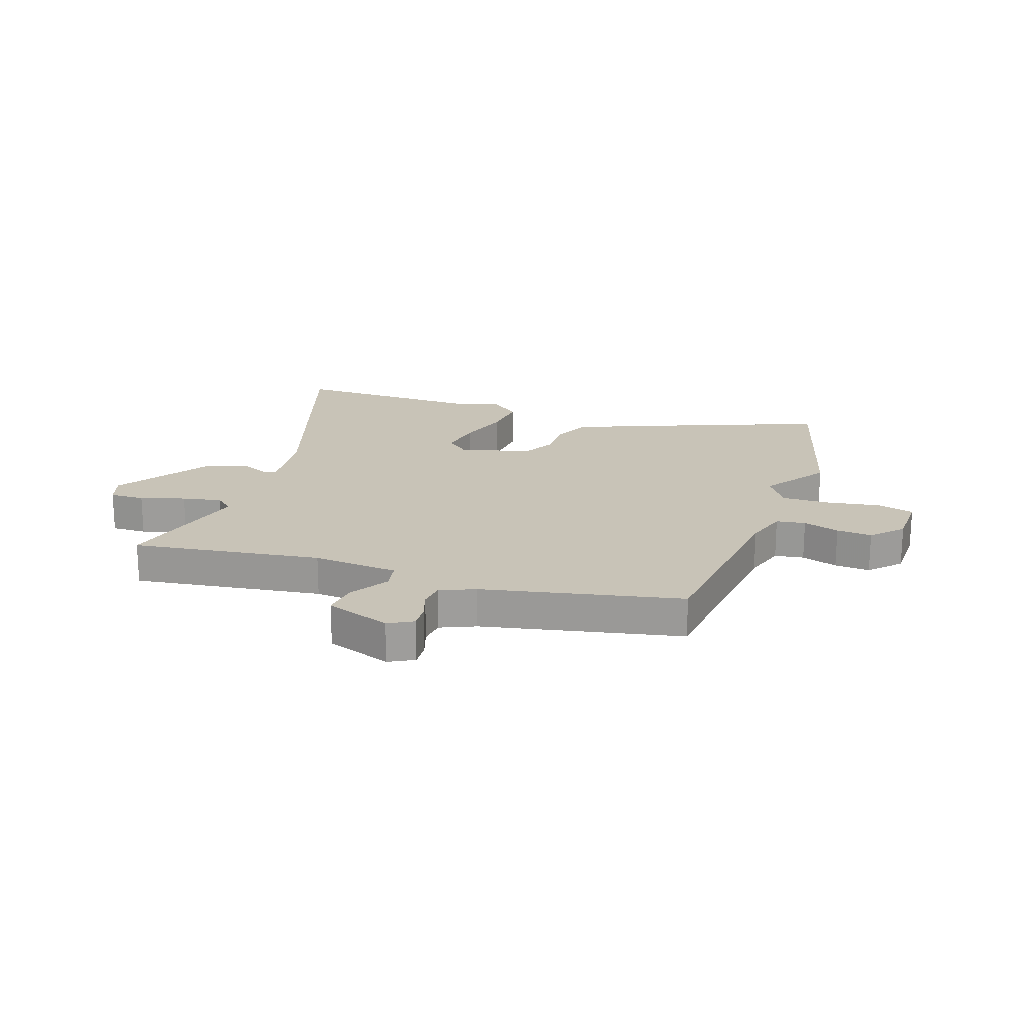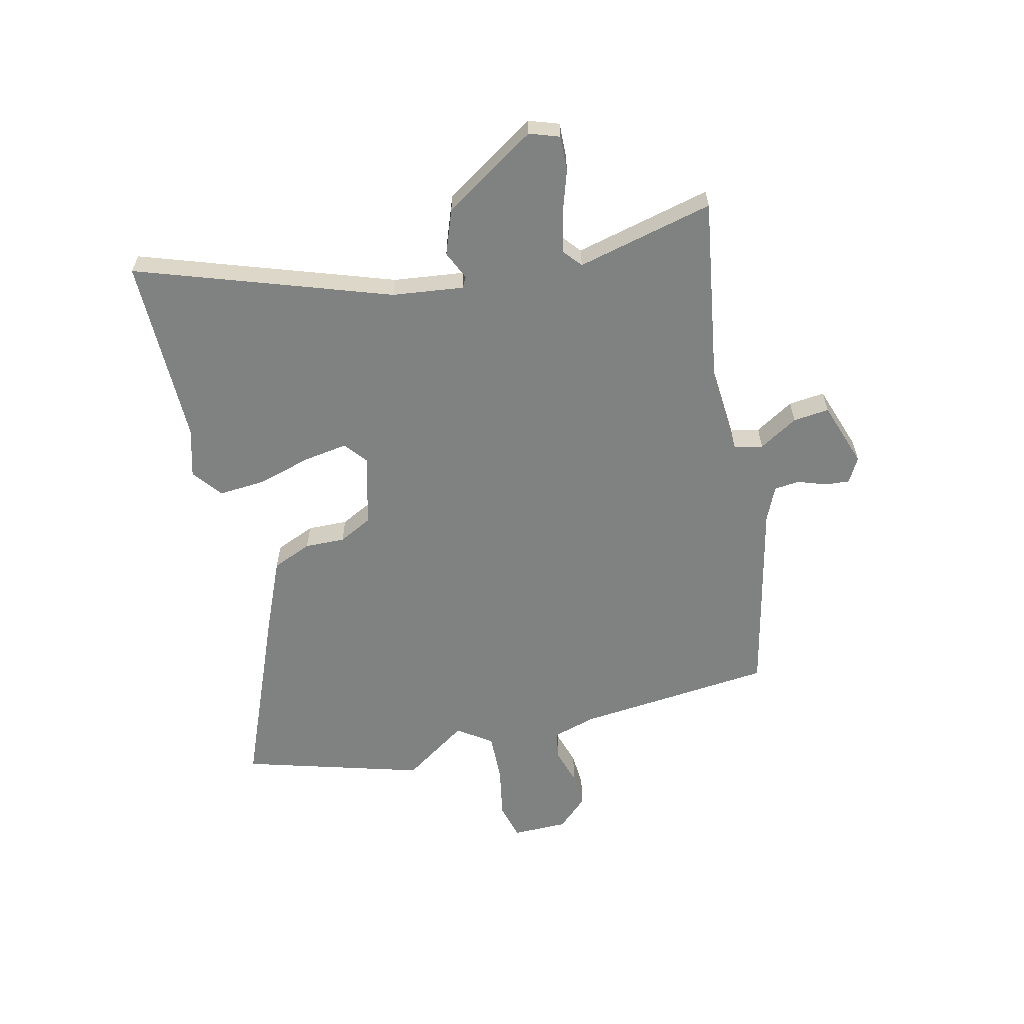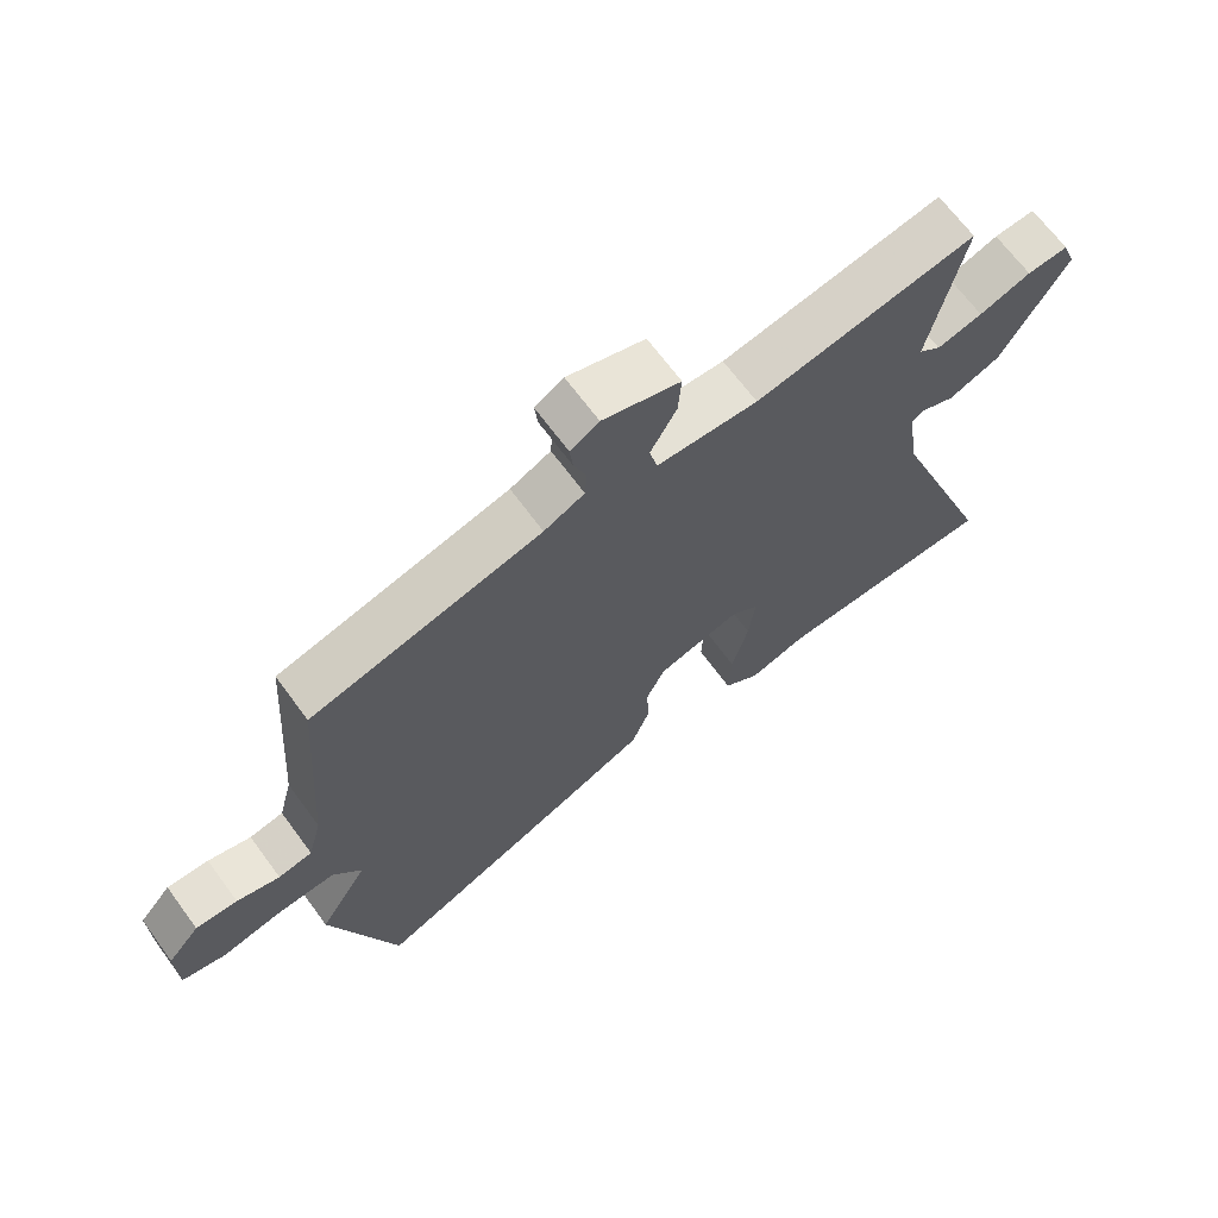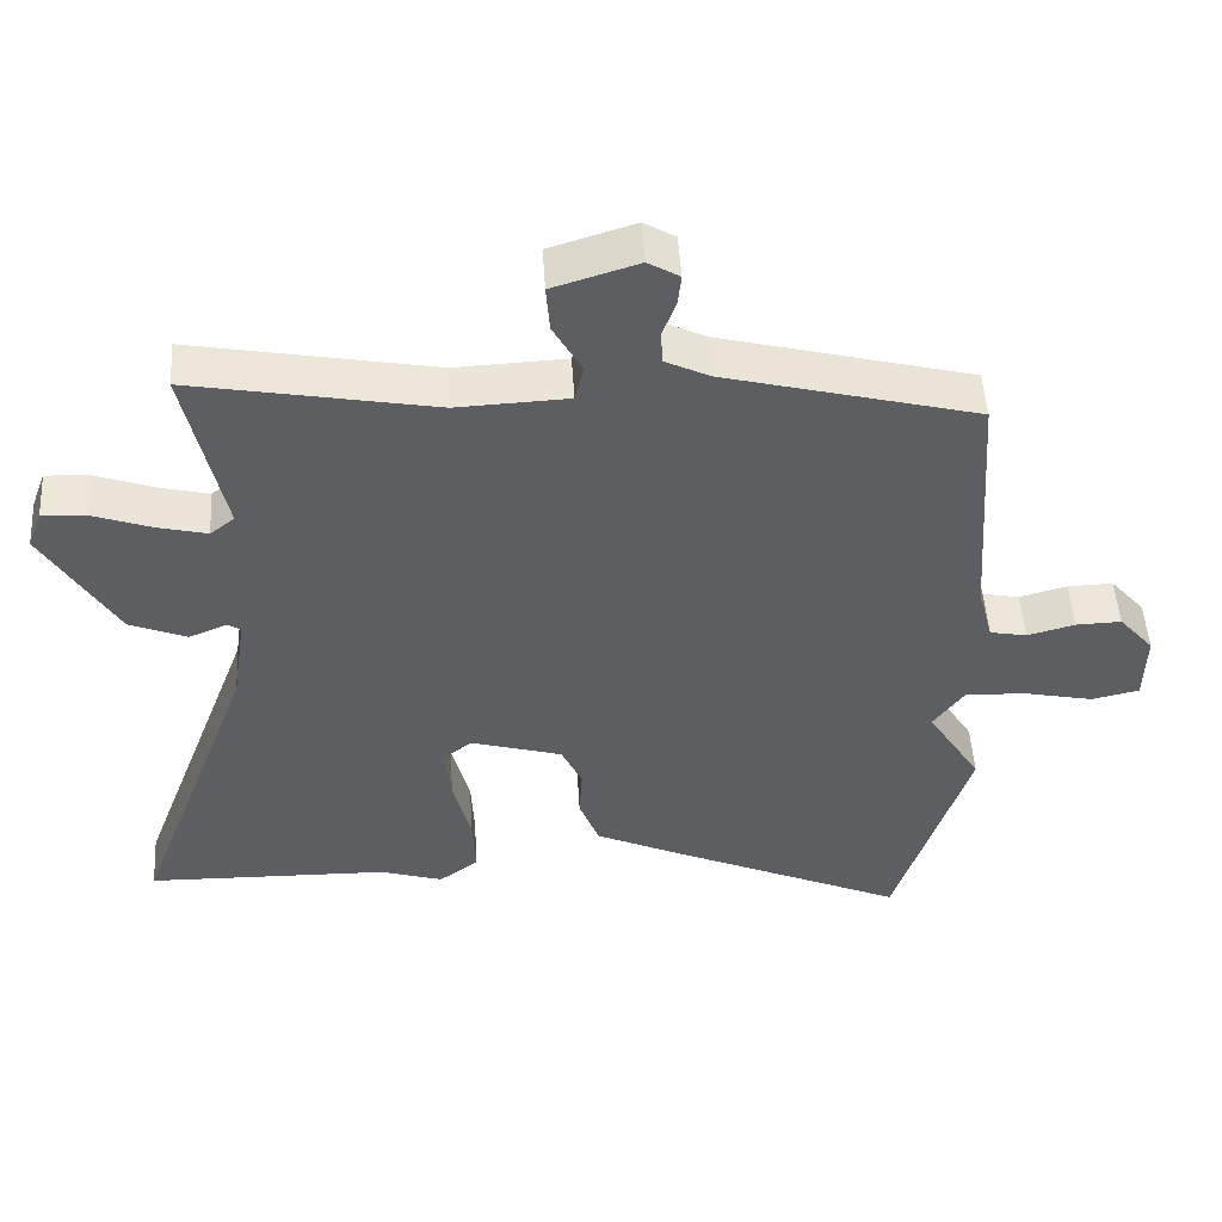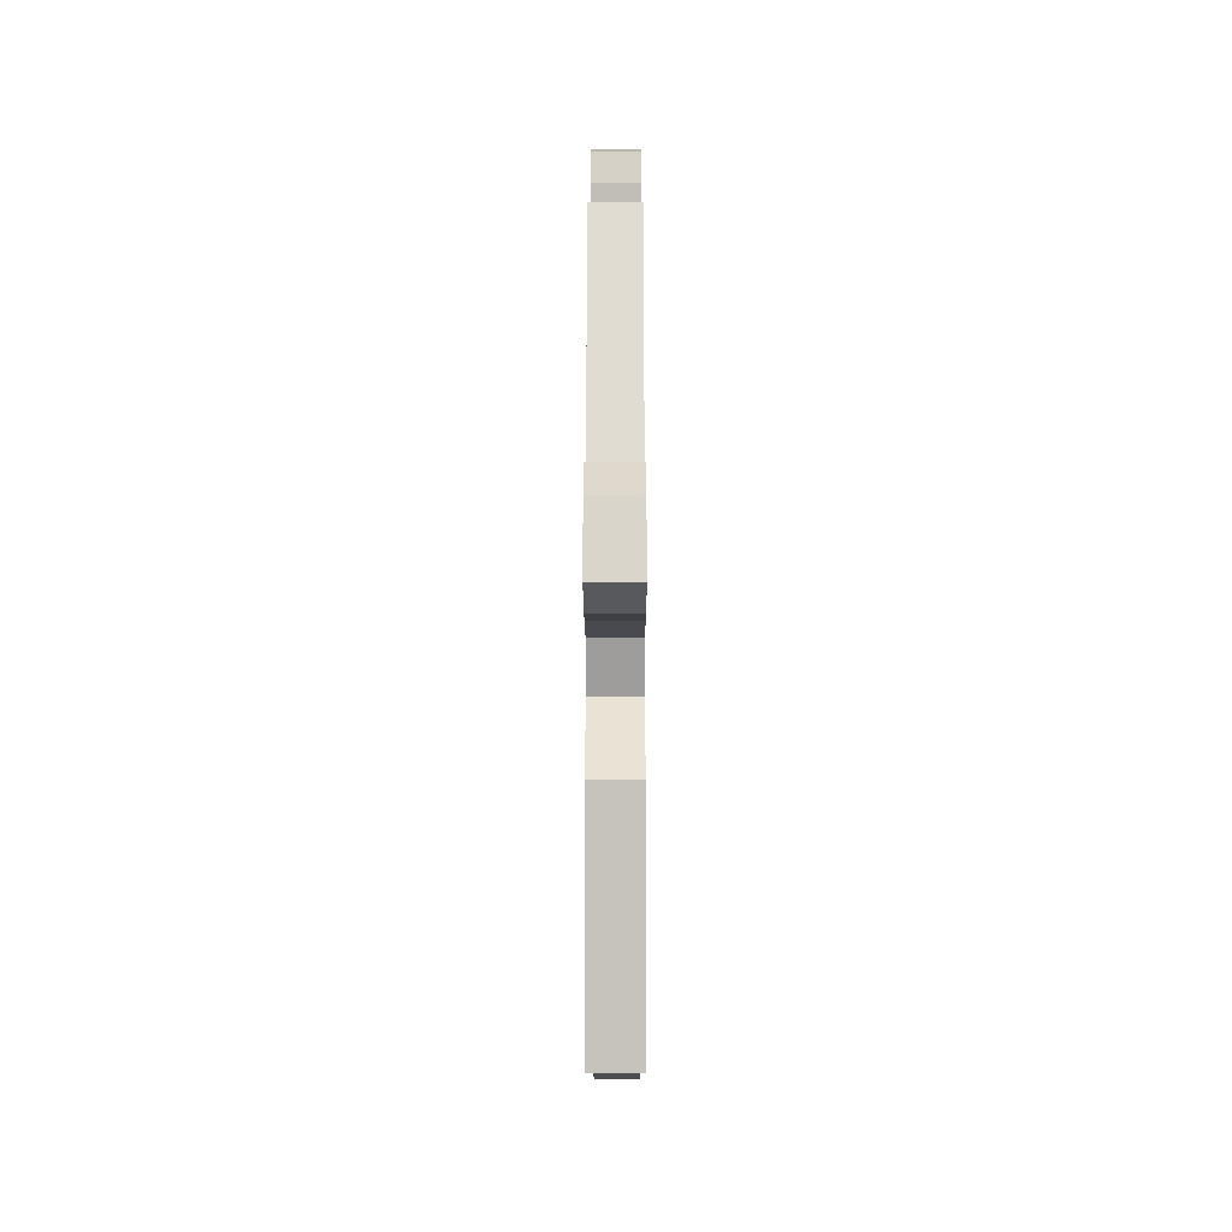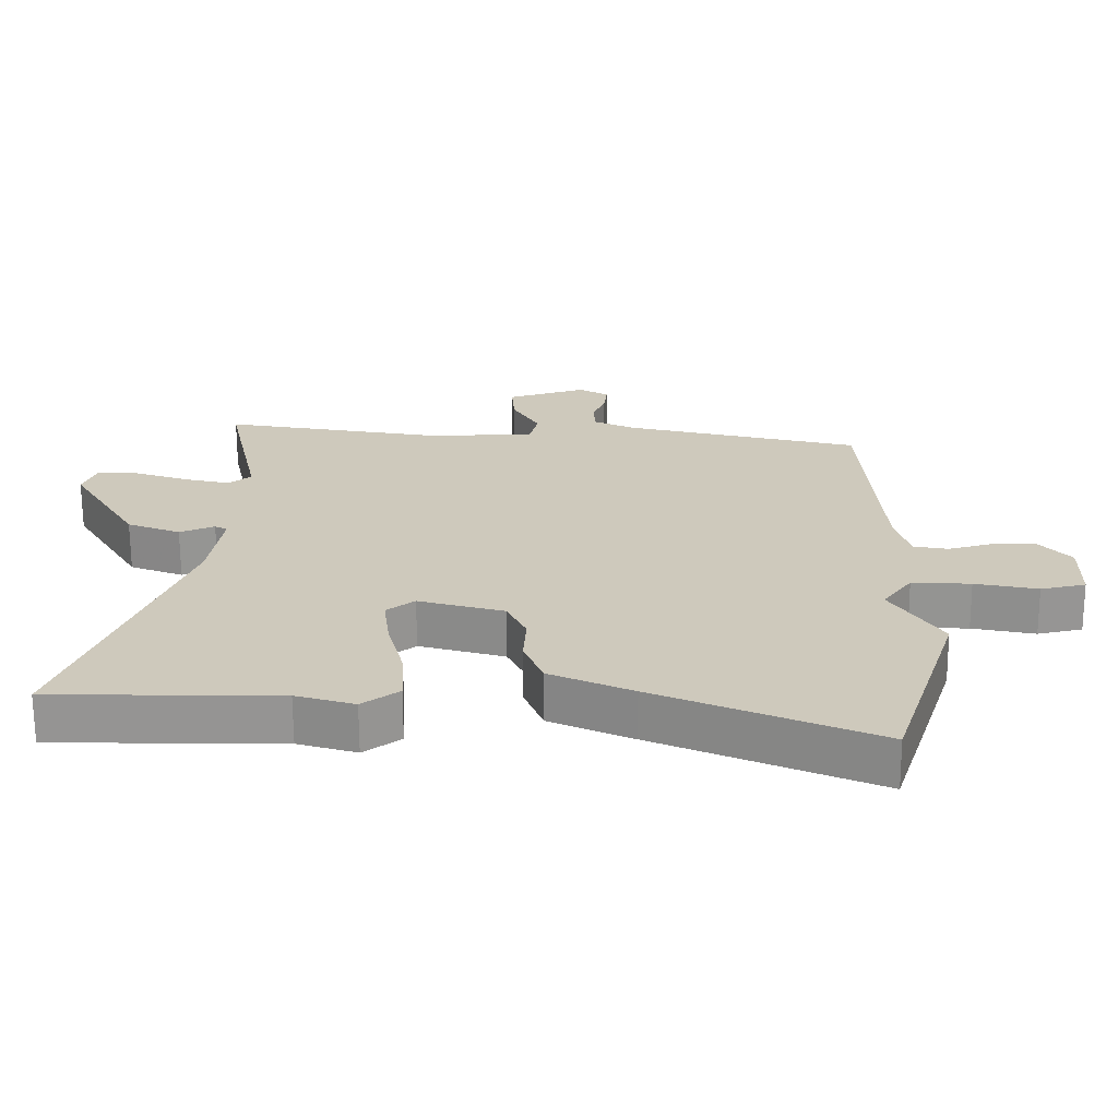
<metadata>
{"format":"obj","ext":"obj","renderer":"f3d","projection":"perspective","resolution":1024,"background":"white","views":[{"elev":19.7,"azim":21.3,"up":"+Y"},{"elev":-60.3,"azim":-75.1,"up":"+Y"},{"elev":67.2,"azim":143.7,"up":"+Z"},{"elev":49.9,"azim":-3.5,"up":"+Z"},{"elev":-16.8,"azim":90.1,"up":"+Z"},{"elev":-67.4,"azim":0.3,"up":"+Z"}]}
</metadata>
<code>
v -0.323 0.07 -0.504
v -0.663 0.07 -0.497
v -0.495 0.07 -0.049
v -0.476 0.07 0.078
v -0.495 0.07 0.089
v -0.547 0.07 0.067
v -0.627 0.07 0.099
v -0.729 0.07 0.269
v -0.709 0.07 0.322
v -0.646 0.07 0.318
v -0.567 0.07 0.29
v -0.497 0.07 0.273
v -0.463 0.07 0.3
v -0.516 0.07 0.548
v -0.178 0.07 0.486
v -0.023 0.07 0.493
v -0.011 0.07 0.544
v -0.051 0.07 0.615
v -0.056 0.07 0.68
v 0.063 0.07 0.717
v 0.107 0.07 0.691
v 0.102 0.07 0.647
v 0.083 0.07 0.597
v 0.086 0.07 0.551
v 0.148 0.07 0.521
v 0.501 0.07 0.431
v 0.526 0.07 0.075
v 0.547 0.07 -0.004
v 0.599 0.07 -0.014
v 0.665 0.07 0.004
v 0.729 0.07 0.006
v 0.778 0.07 -0.05
v 0.776 0.07 -0.15
v 0.709 0.07 -0.165
v 0.615 0.07 -0.145
v 0.527 0.07 -0.14
v 0.483 0.07 -0.2
v 0.558 0.07 -0.319
v 0.455 0.07 -0.64
v 0.128 0.07 -0.496
v 0.004 0.07 -0.439
v -0.024 0.07 -0.367
v -0.02 0.07 -0.295
v -0.049 0.07 -0.234
v -0.177 0.07 -0.197
v -0.219 0.07 -0.229
v -0.209 0.07 -0.309
v -0.184 0.07 -0.406
v -0.18 0.07 -0.491
v -0.235 0.07 -0.531
v -0.323 0 -0.504
v -0.663 0 -0.497
v -0.495 0 -0.049
v -0.476 0 0.078
v -0.495 0 0.089
v -0.547 0 0.067
v -0.627 0 0.099
v -0.729 0 0.269
v -0.709 0 0.322
v -0.646 0 0.318
v -0.567 0 0.29
v -0.497 0 0.273
v -0.463 0 0.3
v -0.516 0 0.548
v -0.178 0 0.486
v -0.023 0 0.493
v -0.011 0 0.544
v -0.051 0 0.615
v -0.056 0 0.68
v 0.063 0 0.717
v 0.107 0 0.691
v 0.102 0 0.647
v 0.083 0 0.597
v 0.086 0 0.551
v 0.148 0 0.521
v 0.501 0 0.431
v 0.526 0 0.075
v 0.547 0 -0.004
v 0.599 0 -0.014
v 0.665 0 0.004
v 0.729 0 0.006
v 0.778 0 -0.05
v 0.776 0 -0.15
v 0.709 0 -0.165
v 0.615 0 -0.145
v 0.527 0 -0.14
v 0.483 0 -0.2
v 0.558 0 -0.319
v 0.455 0 -0.64
v 0.128 0 -0.496
v 0.004 0 -0.439
v -0.024 0 -0.367
v -0.02 0 -0.295
v -0.049 0 -0.234
v -0.177 0 -0.197
v -0.219 0 -0.229
v -0.209 0 -0.309
v -0.184 0 -0.406
v -0.18 0 -0.491
v -0.235 0 -0.531
f 47 48 49 50
f 46 47 50 1
f 40 41 42 43
f 40 43 44
f 37 38 39 40
f 36 37 40 44
f 32 33 34 35
f 32 35 36
f 29 30 31 32
f 28 29 32 36
f 27 28 36 44
f 25 26 27 44
f 20 21 22 23
f 20 23 24
f 17 18 19 20
f 16 17 20 24
f 13 14 15
f 12 13 15 16
f 8 9 10 11
f 8 11 12
f 5 6 7 8
f 4 5 8 12
f 46 1 2 3
f 45 46 3 4
f 16 24 25 44
f 16 44 45
f 4 12 16 45
f 100 99 98 97
f 51 100 97 96
f 93 92 91 90
f 94 93 90
f 90 89 88 87
f 94 90 87 86
f 85 84 83 82
f 86 85 82
f 82 81 80 79
f 86 82 79 78
f 94 86 78 77
f 94 77 76 75
f 73 72 71 70
f 74 73 70
f 70 69 68 67
f 74 70 67 66
f 65 64 63
f 66 65 63 62
f 61 60 59 58
f 62 61 58
f 58 57 56 55
f 62 58 55 54
f 53 52 51 96
f 54 53 96 95
f 94 75 74 66
f 95 94 66
f 95 66 62 54
f 1 51 52 2
f 2 52 53 3
f 3 53 54 4
f 4 54 55 5
f 5 55 56 6
f 6 56 57 7
f 7 57 58 8
f 8 58 59 9
f 9 59 60 10
f 10 60 61 11
f 11 61 62 12
f 12 62 63 13
f 13 63 64 14
f 14 64 65 15
f 15 65 66 16
f 16 66 67 17
f 17 67 68 18
f 18 68 69 19
f 19 69 70 20
f 20 70 71 21
f 21 71 72 22
f 22 72 73 23
f 23 73 74 24
f 24 74 75 25
f 25 75 76 26
f 26 76 77 27
f 27 77 78 28
f 28 78 79 29
f 29 79 80 30
f 30 80 81 31
f 31 81 82 32
f 32 82 83 33
f 33 83 84 34
f 34 84 85 35
f 35 85 86 36
f 36 86 87 37
f 37 87 88 38
f 38 88 89 39
f 39 89 90 40
f 40 90 91 41
f 41 91 92 42
f 42 92 93 43
f 43 93 94 44
f 44 94 95 45
f 45 95 96 46
f 46 96 97 47
f 47 97 98 48
f 48 98 99 49
f 49 99 100 50
f 50 100 51 1

</code>
